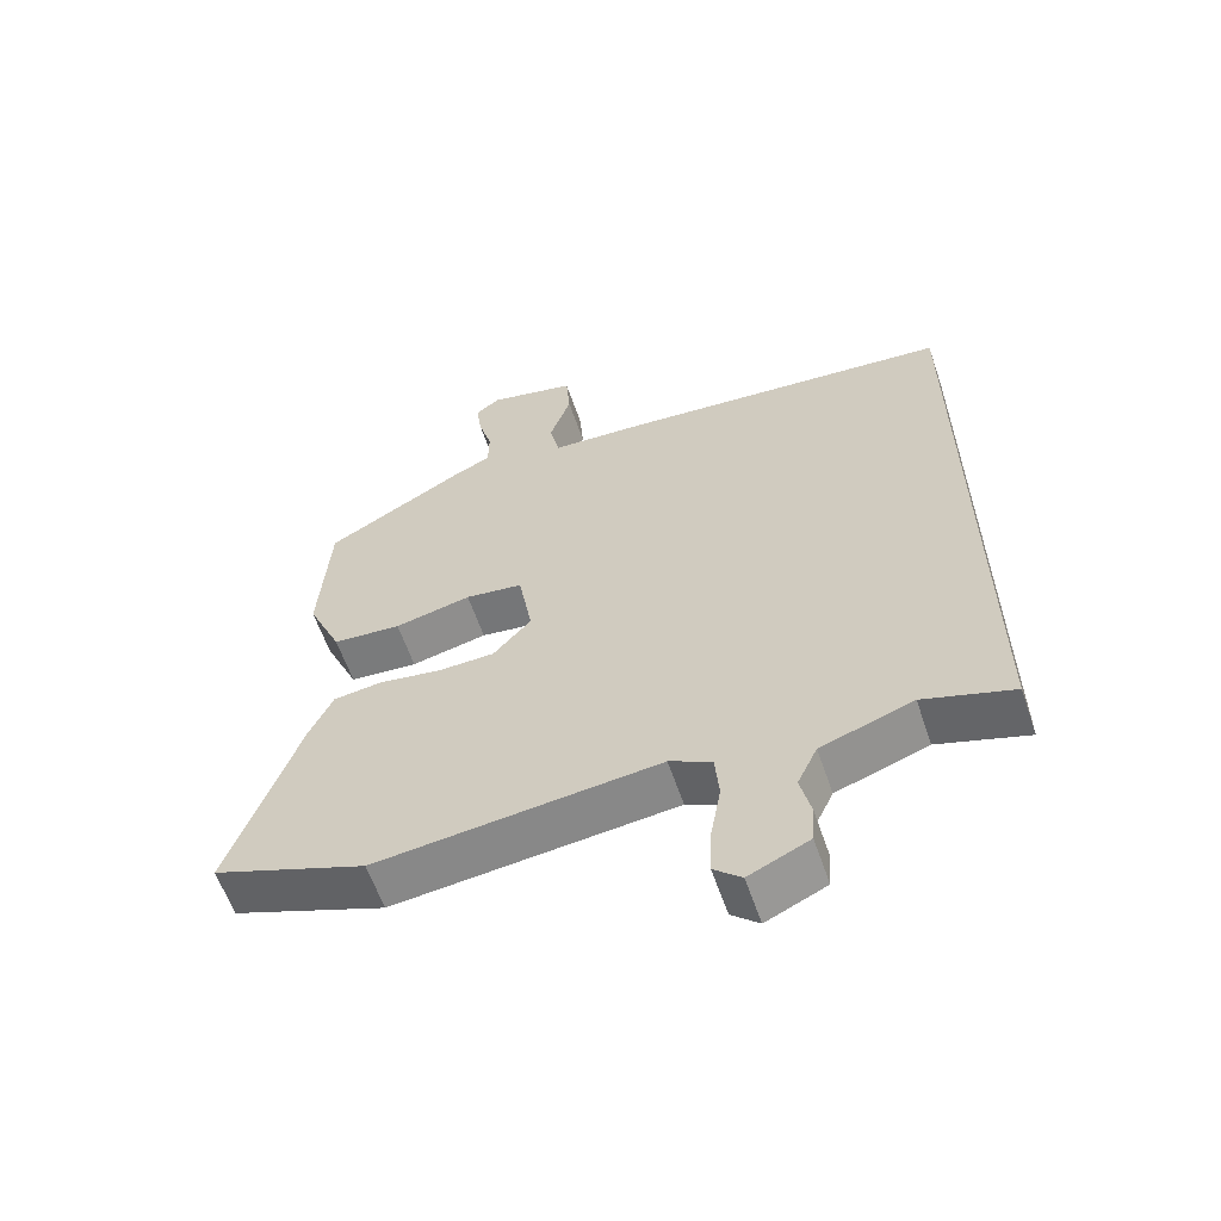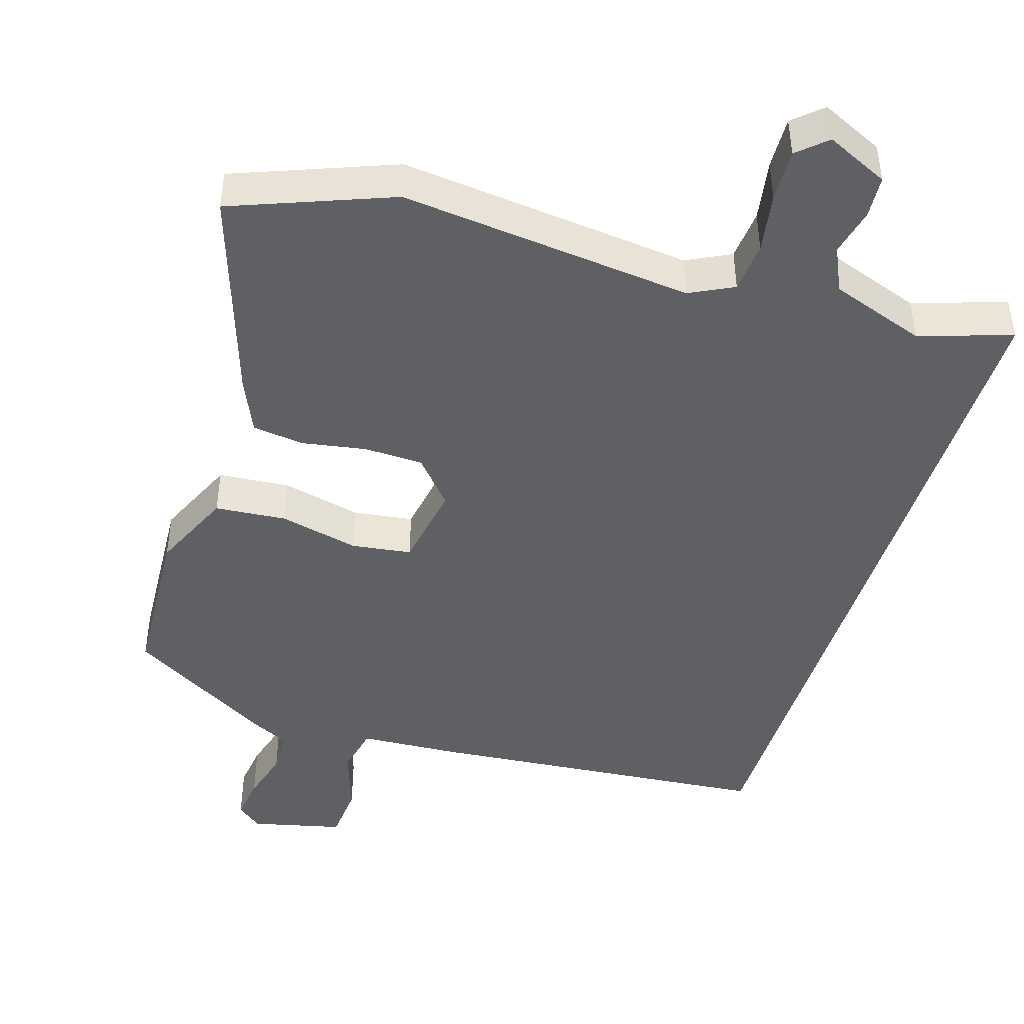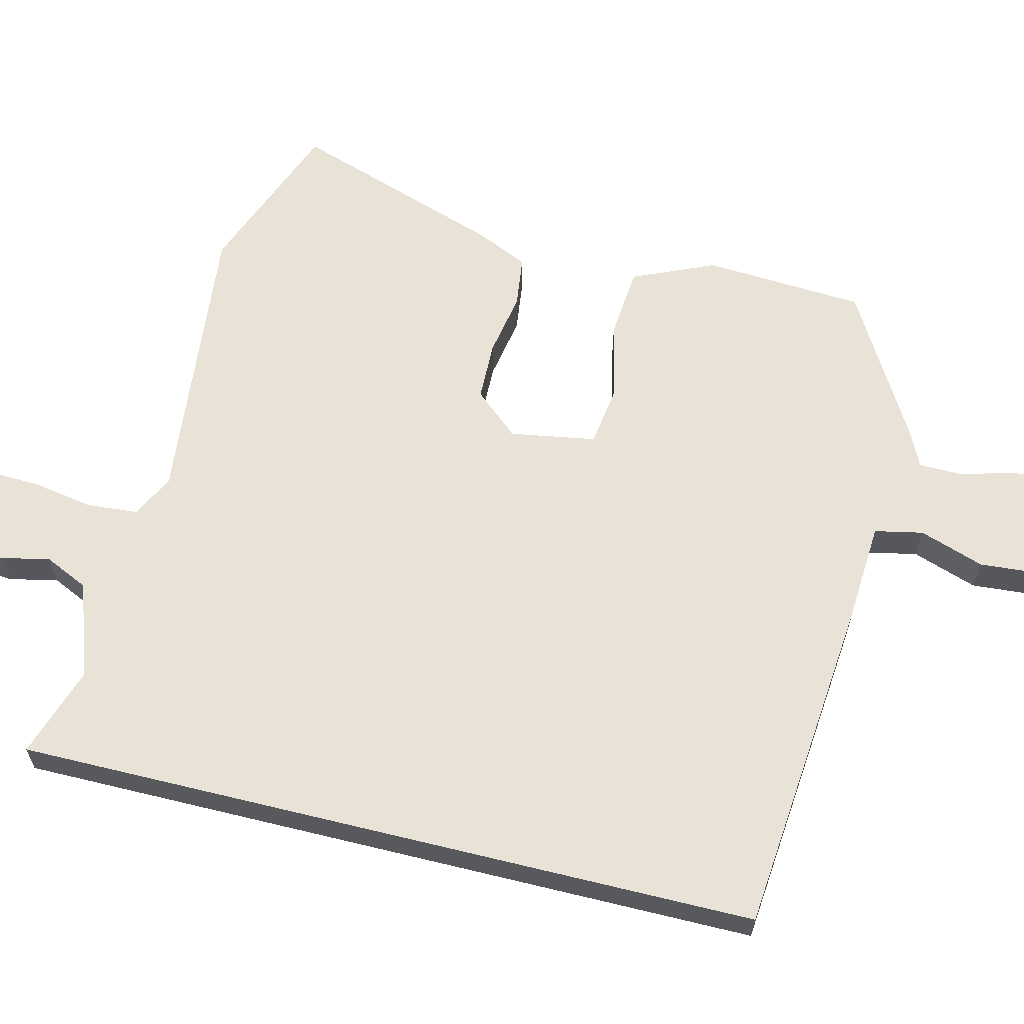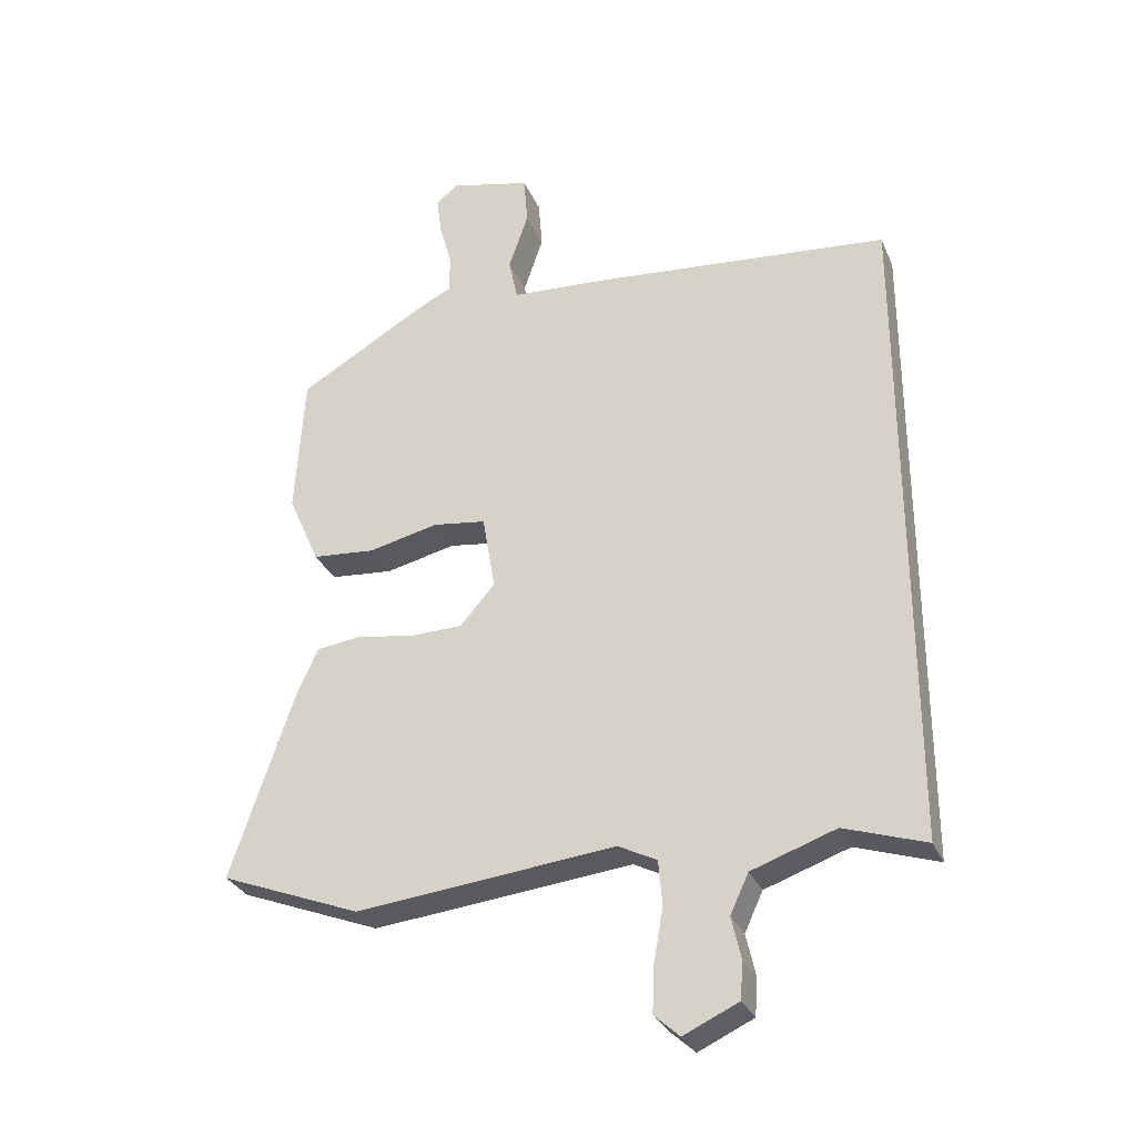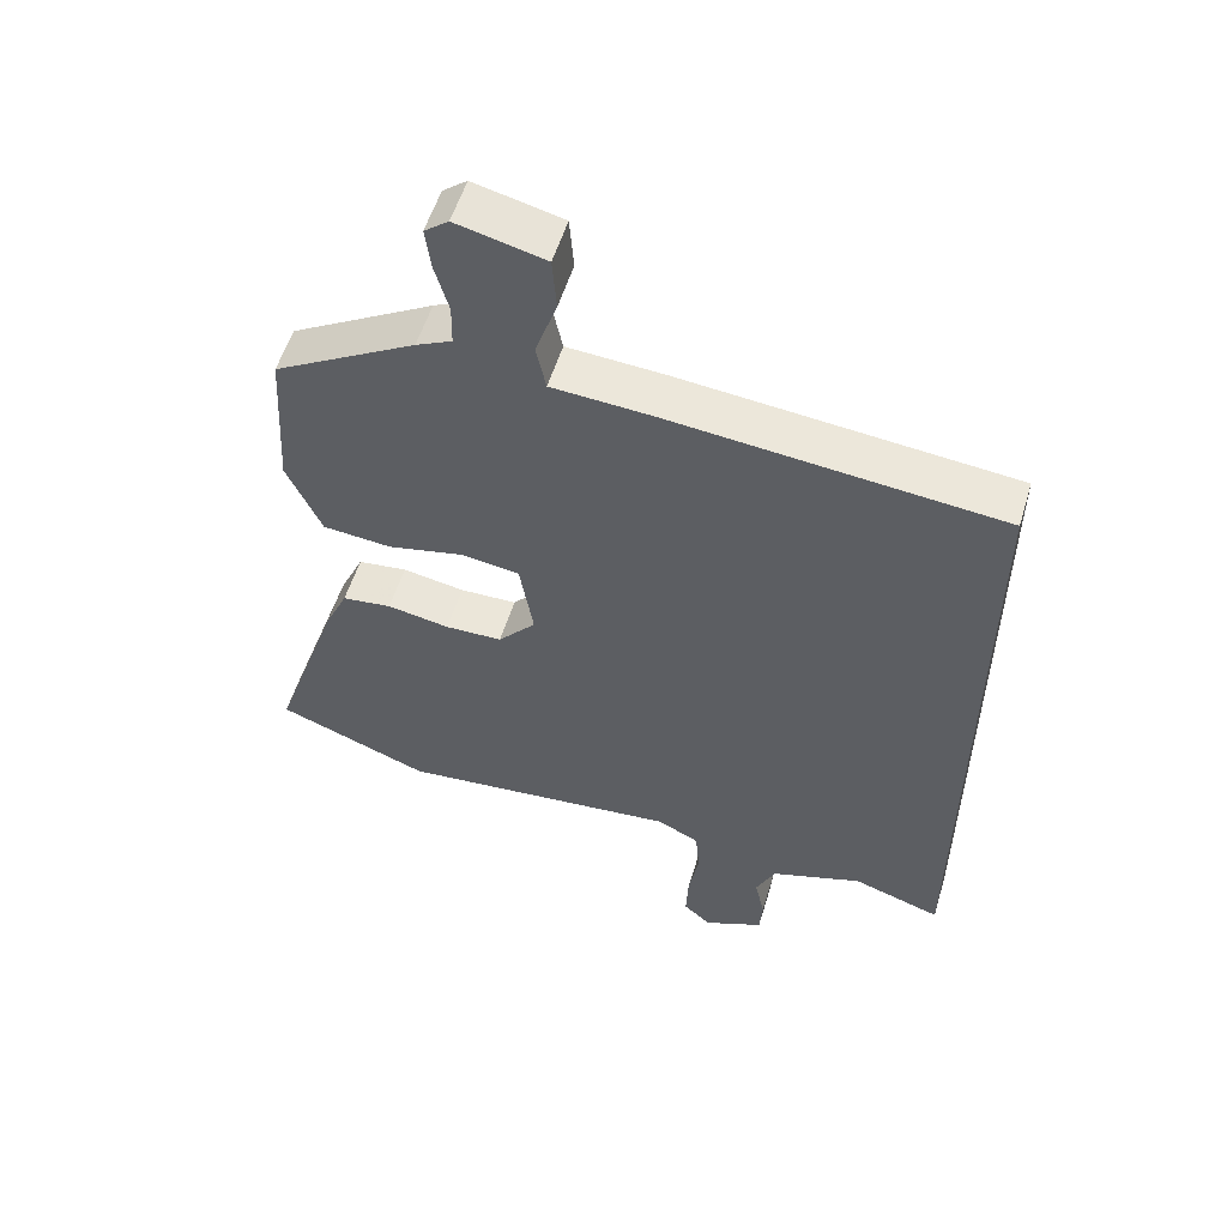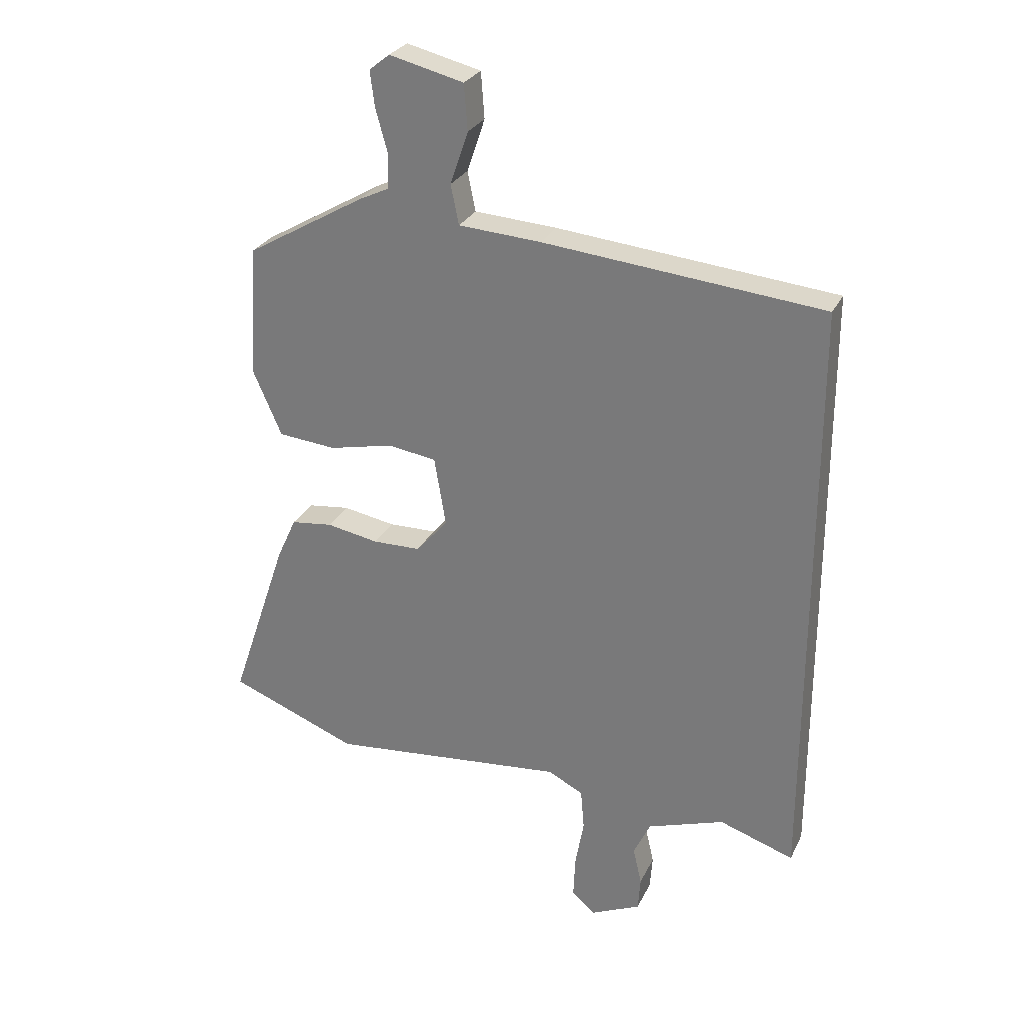
<metadata>
{"format":"obj","ext":"obj","renderer":"f3d","projection":"perspective","resolution":1024,"background":"white","views":[{"elev":-60.6,"azim":-161.1,"up":"+Z"},{"elev":-45.1,"azim":162.5,"up":"+Y"},{"elev":62.5,"azim":-76.2,"up":"+Y"},{"elev":-30.5,"azim":-159.5,"up":"+Z"},{"elev":55.5,"azim":-163.1,"up":"+Z"},{"elev":28.0,"azim":-158.2,"up":"+Z"}]}
</metadata>
<code>
v 0.589 0.07 -0.465
v 0.366 0.07 -0.552
v -0.044 0.07 -0.51
v -0.105 0.07 -0.541
v -0.111 0.07 -0.612
v -0.096 0.07 -0.697
v -0.093 0.07 -0.77
v -0.133 0.07 -0.806
v -0.22 0.07 -0.766
v -0.224 0.07 -0.707
v -0.209 0.07 -0.641
v -0.238 0.07 -0.579
v -0.371 0.07 -0.533
v -0.5 0.07 -0.576
v -0.5 0.07 0.465
v -0.019 0.07 0.511
v 0.123 0.07 0.52
v 0.137 0.07 0.588
v 0.106 0.07 0.679
v 0.112 0.07 0.758
v 0.24 0.07 0.789
v 0.275 0.07 0.761
v 0.267 0.07 0.699
v 0.247 0.07 0.627
v 0.248 0.07 0.566
v 0.3 0.07 0.541
v 0.506 0.07 0.421
v 0.52 0.07 0.195
v 0.47 0.07 0.081
v 0.37 0.07 0.072
v 0.259 0.07 0.097
v 0.175 0.07 0.085
v 0.155 0.07 -0.035
v 0.21 0.07 -0.098
v 0.293 0.07 -0.1
v 0.383 0.07 -0.084
v 0.455 0.07 -0.093
v 0.489 0.07 -0.168
v 0.589 0 -0.465
v 0.366 0 -0.552
v -0.044 0 -0.51
v -0.105 0 -0.541
v -0.111 0 -0.612
v -0.096 0 -0.697
v -0.093 0 -0.77
v -0.133 0 -0.806
v -0.22 0 -0.766
v -0.224 0 -0.707
v -0.209 0 -0.641
v -0.238 0 -0.579
v -0.371 0 -0.533
v -0.5 0 -0.576
v -0.5 0 0.465
v -0.019 0 0.511
v 0.123 0 0.52
v 0.137 0 0.588
v 0.106 0 0.679
v 0.112 0 0.758
v 0.24 0 0.789
v 0.275 0 0.761
v 0.267 0 0.699
v 0.247 0 0.627
v 0.248 0 0.566
v 0.3 0 0.541
v 0.506 0 0.421
v 0.52 0 0.195
v 0.47 0 0.081
v 0.37 0 0.072
v 0.259 0 0.097
v 0.175 0 0.085
v 0.155 0 -0.035
v 0.21 0 -0.098
v 0.293 0 -0.1
v 0.383 0 -0.084
v 0.455 0 -0.093
v 0.489 0 -0.168
f 35 36 37 38
f 34 35 38 1
f 28 29 30 31
f 28 31 32
f 25 26 27 28
f 25 28 32
f 24 25 32 33
f 22 23 24
f 21 22 24
f 18 19 20 21
f 17 18 21 24
f 14 15 16 17
f 13 14 17 24
f 12 13 24 33
f 8 9 10 11
f 6 7 8 11
f 5 6 11 12
f 4 5 12
f 3 4 12 33
f 34 1 2 3
f 3 33 34
f 76 75 74 73
f 39 76 73 72
f 69 68 67 66
f 70 69 66
f 66 65 64 63
f 70 66 63
f 71 70 63 62
f 62 61 60
f 62 60 59
f 59 58 57 56
f 62 59 56 55
f 55 54 53 52
f 62 55 52 51
f 71 62 51 50
f 49 48 47 46
f 49 46 45 44
f 50 49 44 43
f 50 43 42
f 71 50 42 41
f 41 40 39 72
f 72 71 41
f 1 39 40 2
f 2 40 41 3
f 3 41 42 4
f 4 42 43 5
f 5 43 44 6
f 6 44 45 7
f 7 45 46 8
f 8 46 47 9
f 9 47 48 10
f 10 48 49 11
f 11 49 50 12
f 12 50 51 13
f 13 51 52 14
f 14 52 53 15
f 15 53 54 16
f 16 54 55 17
f 17 55 56 18
f 18 56 57 19
f 19 57 58 20
f 20 58 59 21
f 21 59 60 22
f 22 60 61 23
f 23 61 62 24
f 24 62 63 25
f 25 63 64 26
f 26 64 65 27
f 27 65 66 28
f 28 66 67 29
f 29 67 68 30
f 30 68 69 31
f 31 69 70 32
f 32 70 71 33
f 33 71 72 34
f 34 72 73 35
f 35 73 74 36
f 36 74 75 37
f 37 75 76 38
f 38 76 39 1

</code>
